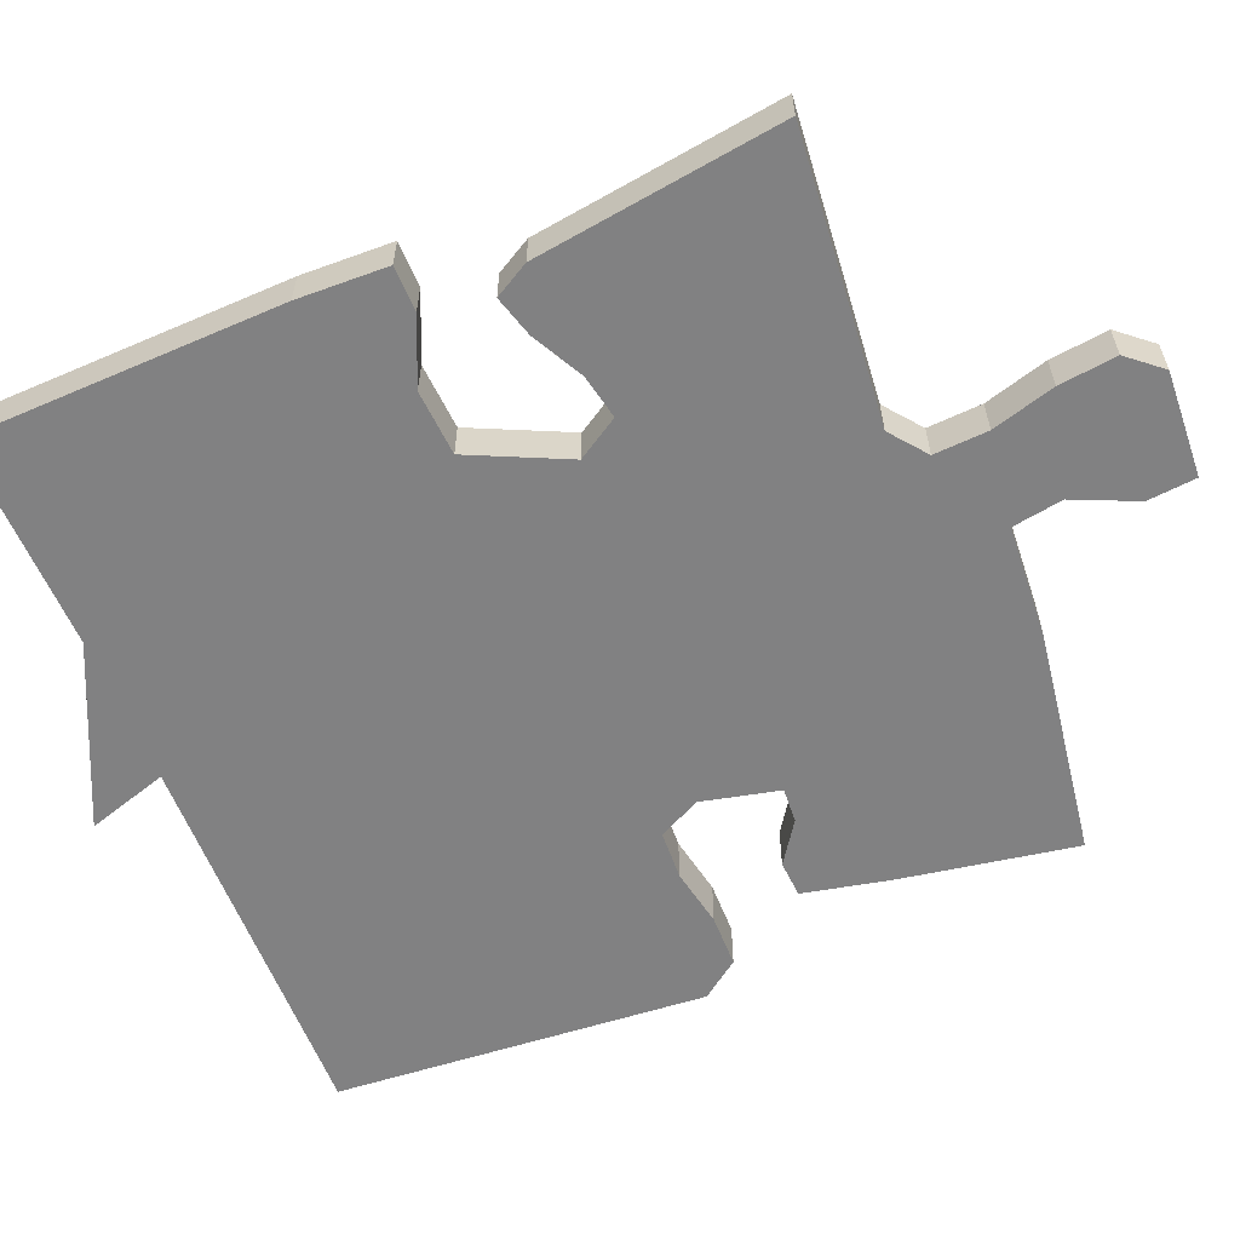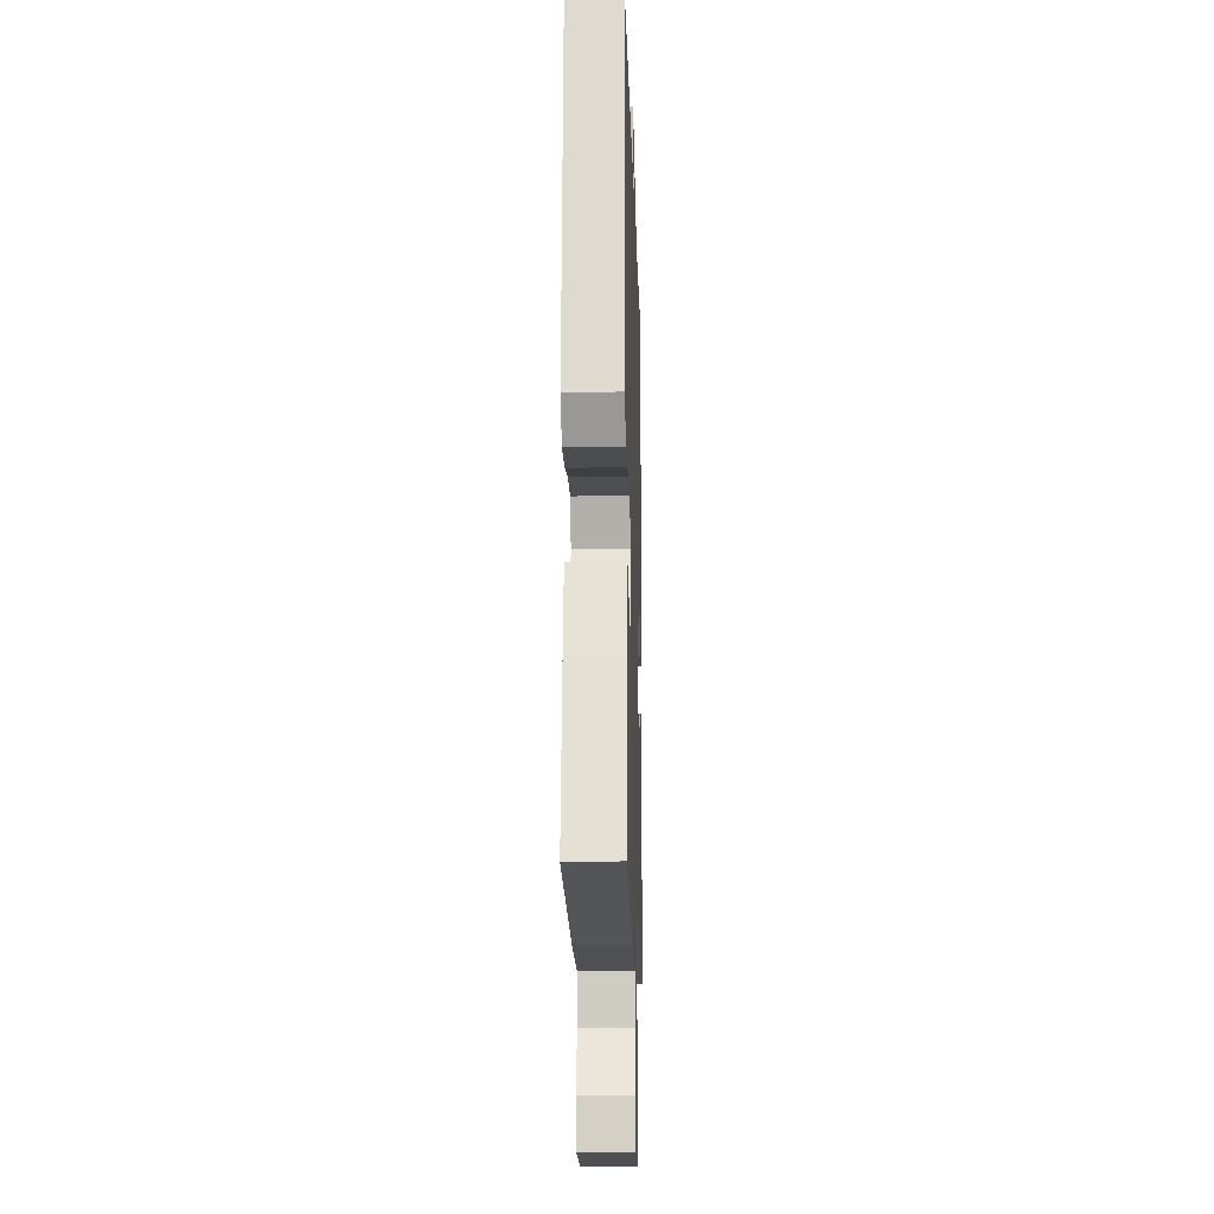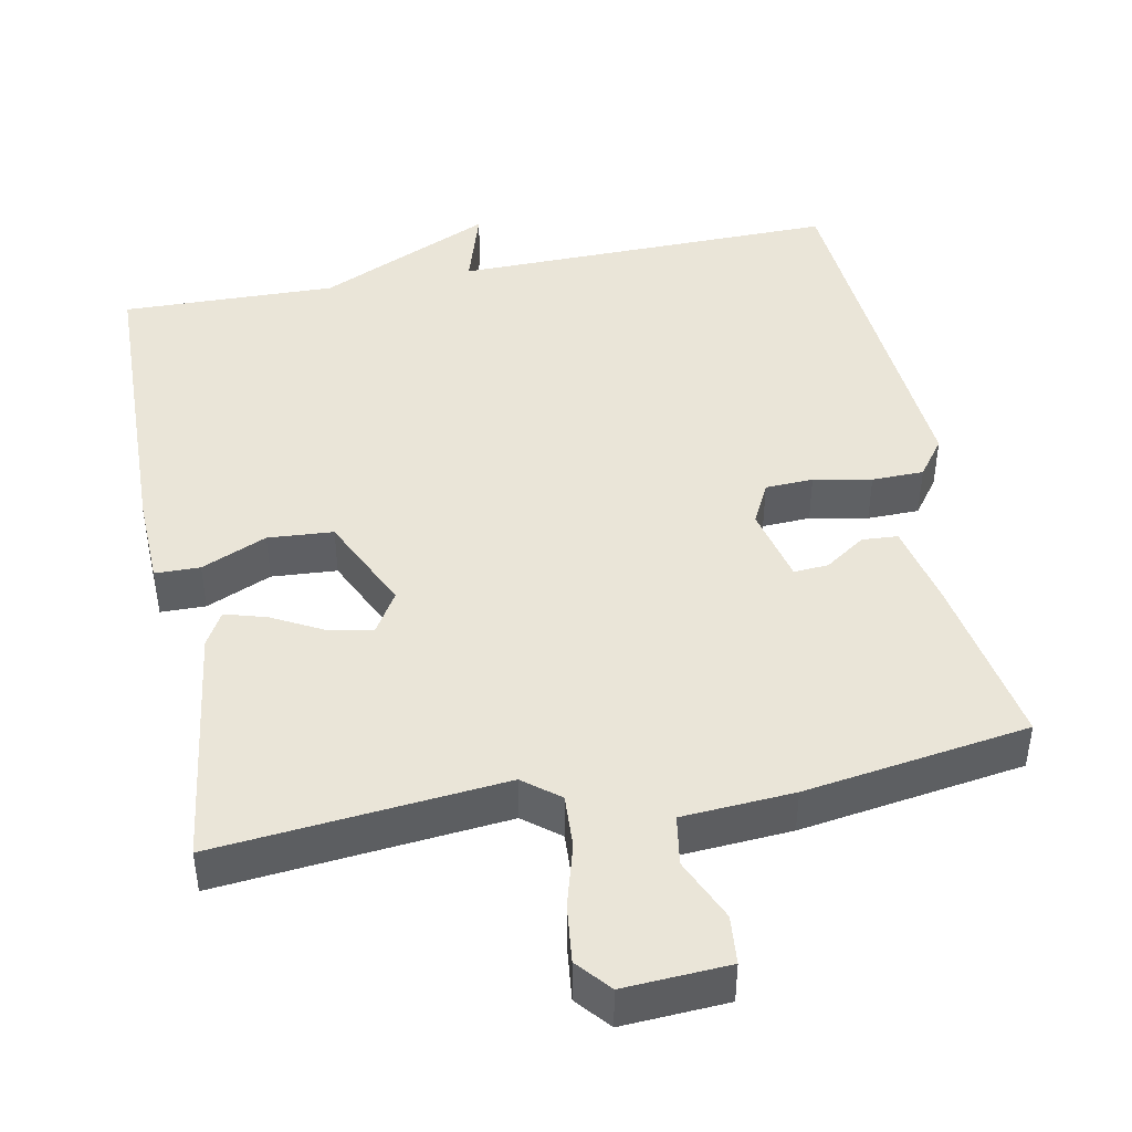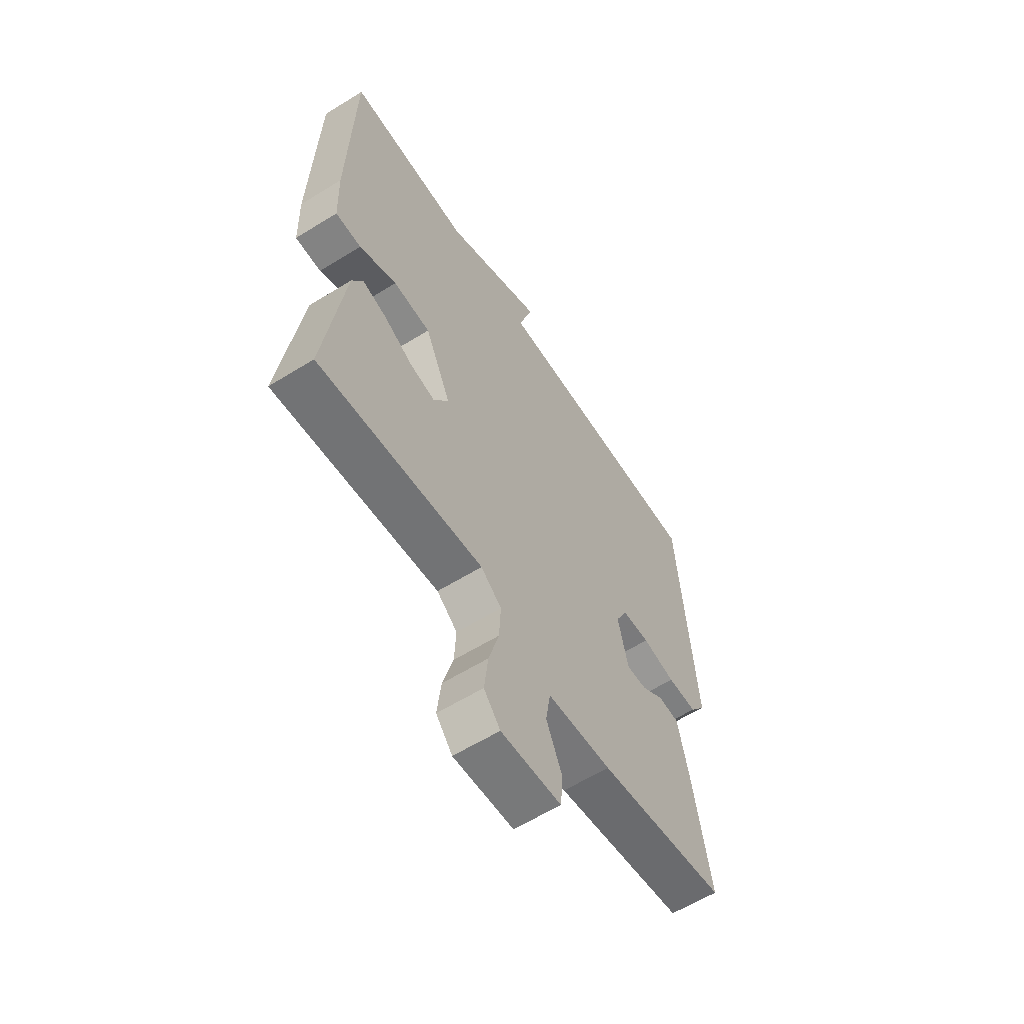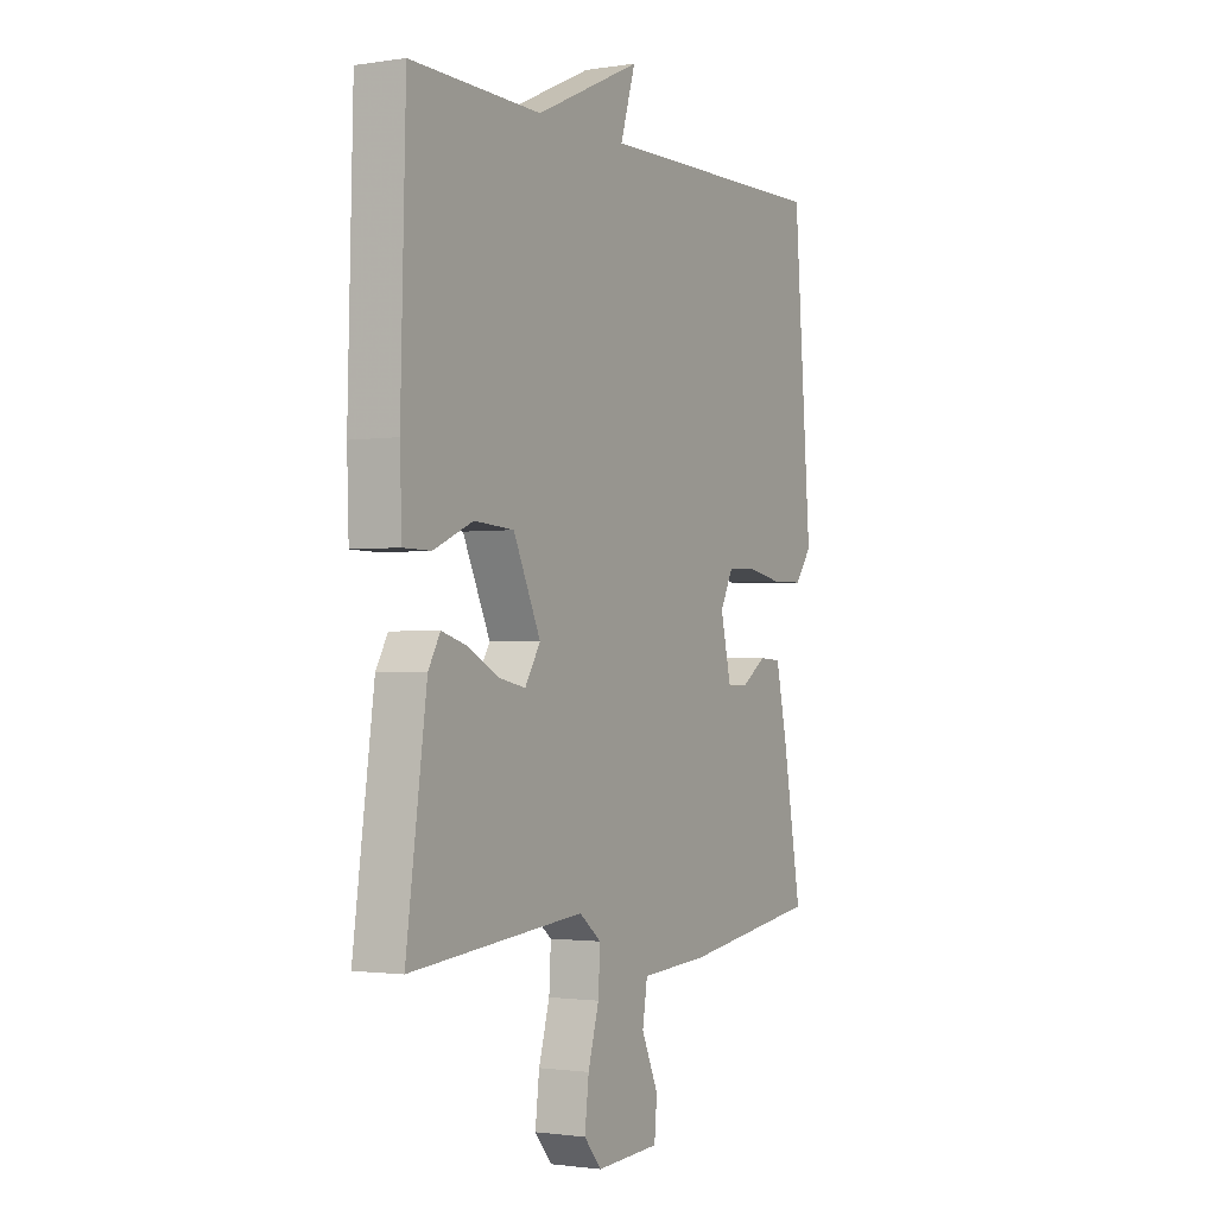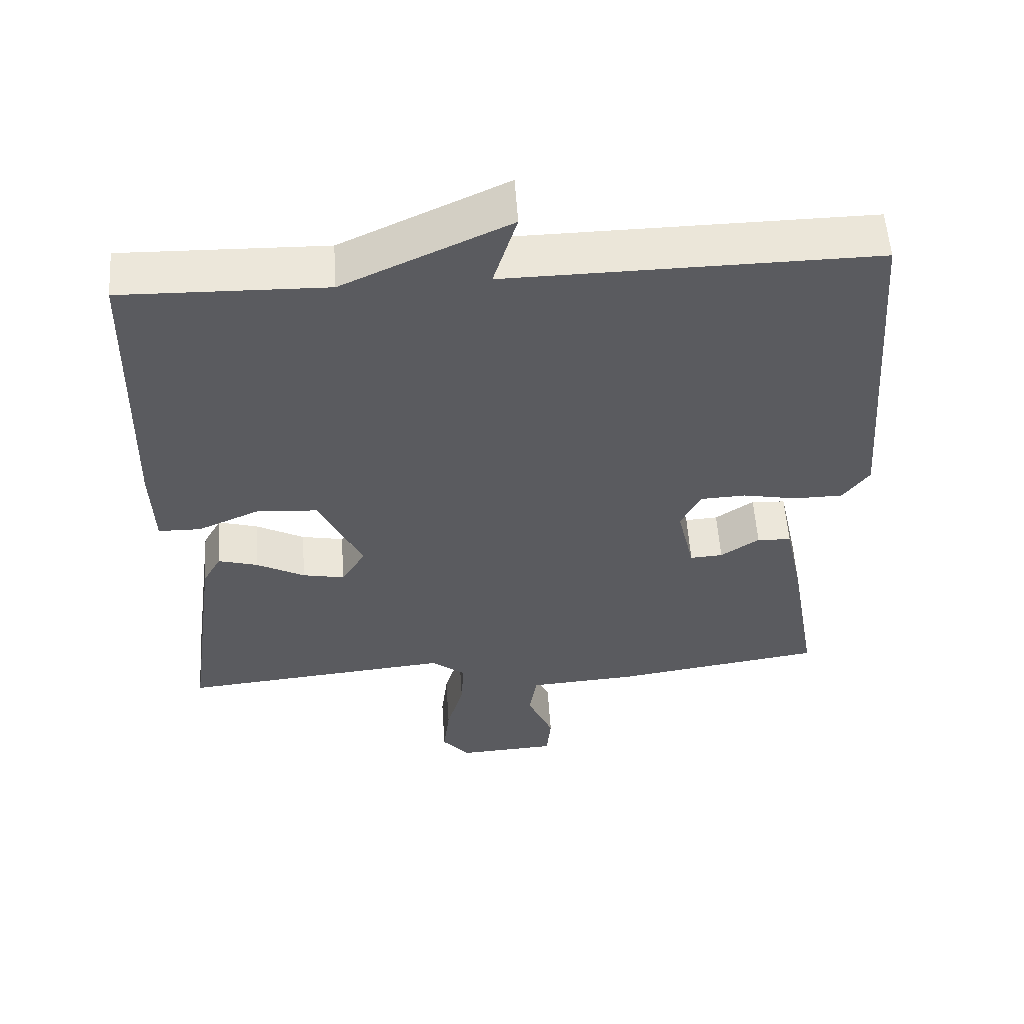
<metadata>
{"format":"obj","ext":"obj","renderer":"f3d","projection":"perspective","resolution":1024,"background":"white","views":[{"elev":-60.5,"azim":112.3,"up":"+Y"},{"elev":-15.4,"azim":-88.3,"up":"+Z"},{"elev":44.5,"azim":168.9,"up":"+Y"},{"elev":-60.3,"azim":122.4,"up":"+Z"},{"elev":-1.6,"azim":119.3,"up":"+Z"},{"elev":55.8,"azim":176.2,"up":"+Z"}]}
</metadata>
<code>
v -0.5 0.07 0.5
v 0.014 0.07 0.493
v -0.019 0.07 0.6
v 0.214 0.07 0.493
v 0.5 0.07 0.5
v 0.511 0.07 0.083
v 0.507 0.07 -0.037
v 0.447 0.07 -0.038
v 0.36 0.07 0
v 0.273 0.07 -0.006
v 0.213 0.07 -0.135
v 0.247 0.07 -0.19
v 0.306 0.07 -0.178
v 0.374 0.07 -0.142
v 0.429 0.07 -0.126
v 0.455 0.07 -0.172
v 0.5 0.07 -0.5
v 0.117 0.07 -0.463
v 0.069 0.07 -0.501
v 0.073 0.07 -0.573
v 0.097 0.07 -0.657
v 0.106 0.07 -0.734
v 0.068 0.07 -0.779
v -0.072 0.07 -0.771
v -0.078 0.07 -0.706
v -0.041 0.07 -0.622
v -0.052 0.07 -0.555
v -0.201 0.07 -0.545
v -0.5 0.07 -0.5
v -0.46 0.07 -0.269
v -0.435 0.07 -0.153
v -0.387 0.07 -0.15
v -0.333 0.07 -0.187
v -0.287 0.07 -0.19
v -0.263 0.07 -0.087
v -0.291 0.07 -0.031
v -0.355 0.07 -0.028
v -0.432 0.07 -0.043
v -0.501 0.07 -0.042
v -0.538 0.07 0.008
v -0.5 0 0.5
v 0.014 0 0.493
v -0.019 0 0.6
v 0.214 0 0.493
v 0.5 0 0.5
v 0.511 0 0.083
v 0.507 0 -0.037
v 0.447 0 -0.038
v 0.36 0 0
v 0.273 0 -0.006
v 0.213 0 -0.135
v 0.247 0 -0.19
v 0.306 0 -0.178
v 0.374 0 -0.142
v 0.429 0 -0.126
v 0.455 0 -0.172
v 0.5 0 -0.5
v 0.117 0 -0.463
v 0.069 0 -0.501
v 0.073 0 -0.573
v 0.097 0 -0.657
v 0.106 0 -0.734
v 0.068 0 -0.779
v -0.072 0 -0.771
v -0.078 0 -0.706
v -0.041 0 -0.622
v -0.052 0 -0.555
v -0.201 0 -0.545
v -0.5 0 -0.5
v -0.46 0 -0.269
v -0.435 0 -0.153
v -0.387 0 -0.15
v -0.333 0 -0.187
v -0.287 0 -0.19
v -0.263 0 -0.087
v -0.291 0 -0.031
v -0.355 0 -0.028
v -0.432 0 -0.043
v -0.501 0 -0.042
v -0.538 0 0.008
f 40 1 2
f 39 40 2
f 38 39 2
f 37 38 2
f 36 37 2
f 35 36 2
f 34 35 2
f 31 32 33
f 30 31 33
f 29 30 33
f 28 29 33
f 27 28 33
f 27 33 34
f 24 25 26
f 23 24 26
f 22 23 26
f 21 22 26
f 20 21 26
f 19 20 26 27
f 27 34 2
f 19 27 2
f 18 19 2
f 16 17 18
f 15 16 18
f 14 15 18
f 13 14 18
f 7 8 9
f 6 7 9
f 5 6 9
f 4 5 9
f 4 9 10
f 3 4 10
f 2 3 10
f 12 13 18
f 11 12 18
f 11 18 2
f 2 10 11
f 42 41 80
f 42 80 79
f 42 79 78
f 42 78 77
f 42 77 76
f 42 76 75
f 42 75 74
f 73 72 71
f 73 71 70
f 73 70 69
f 73 69 68
f 73 68 67
f 74 73 67
f 66 65 64
f 66 64 63
f 66 63 62
f 66 62 61
f 66 61 60
f 67 66 60 59
f 42 74 67
f 42 67 59
f 42 59 58
f 58 57 56
f 58 56 55
f 58 55 54
f 58 54 53
f 49 48 47
f 49 47 46
f 49 46 45
f 49 45 44
f 50 49 44
f 50 44 43
f 50 43 42
f 58 53 52
f 58 52 51
f 42 58 51
f 51 50 42
f 1 41 42 2
f 2 42 43 3
f 3 43 44 4
f 4 44 45 5
f 5 45 46 6
f 6 46 47 7
f 7 47 48 8
f 8 48 49 9
f 9 49 50 10
f 10 50 51 11
f 11 51 52 12
f 12 52 53 13
f 13 53 54 14
f 14 54 55 15
f 15 55 56 16
f 16 56 57 17
f 17 57 58 18
f 18 58 59 19
f 19 59 60 20
f 20 60 61 21
f 21 61 62 22
f 22 62 63 23
f 23 63 64 24
f 24 64 65 25
f 25 65 66 26
f 26 66 67 27
f 27 67 68 28
f 28 68 69 29
f 29 69 70 30
f 30 70 71 31
f 31 71 72 32
f 32 72 73 33
f 33 73 74 34
f 34 74 75 35
f 35 75 76 36
f 36 76 77 37
f 37 77 78 38
f 38 78 79 39
f 39 79 80 40
f 40 80 41 1

</code>
